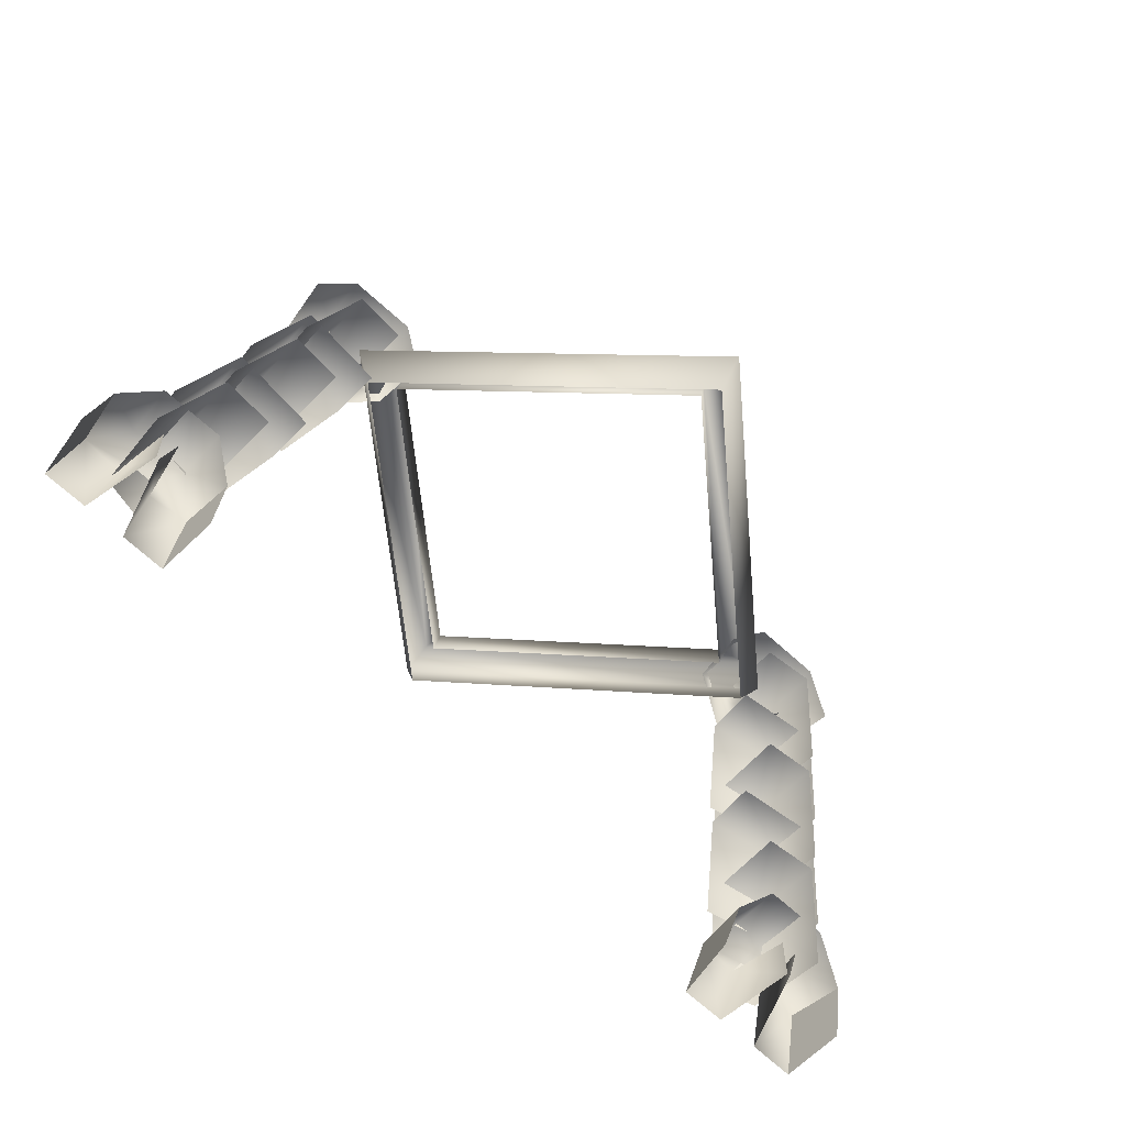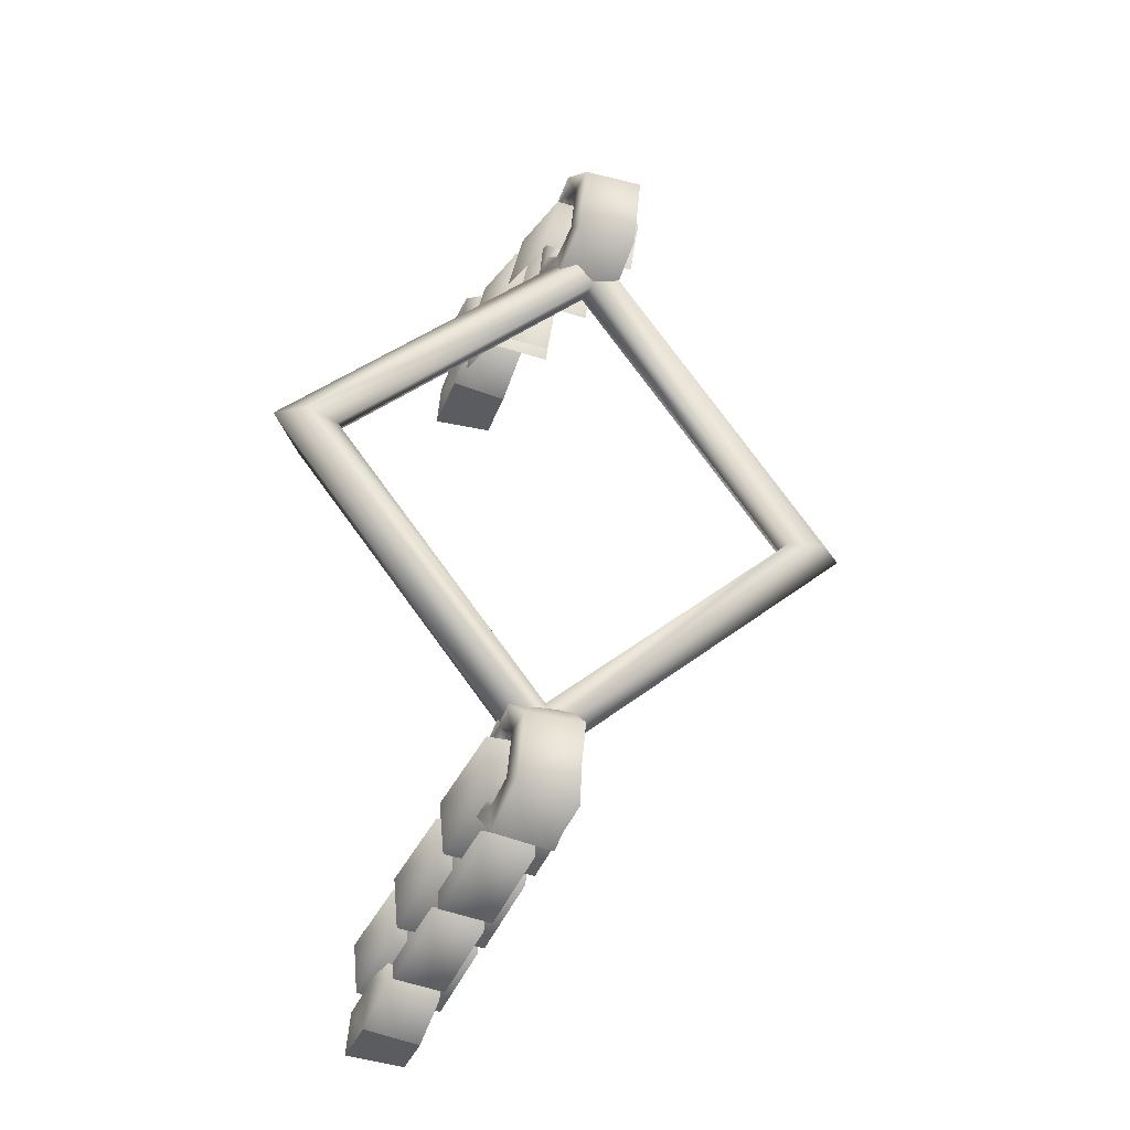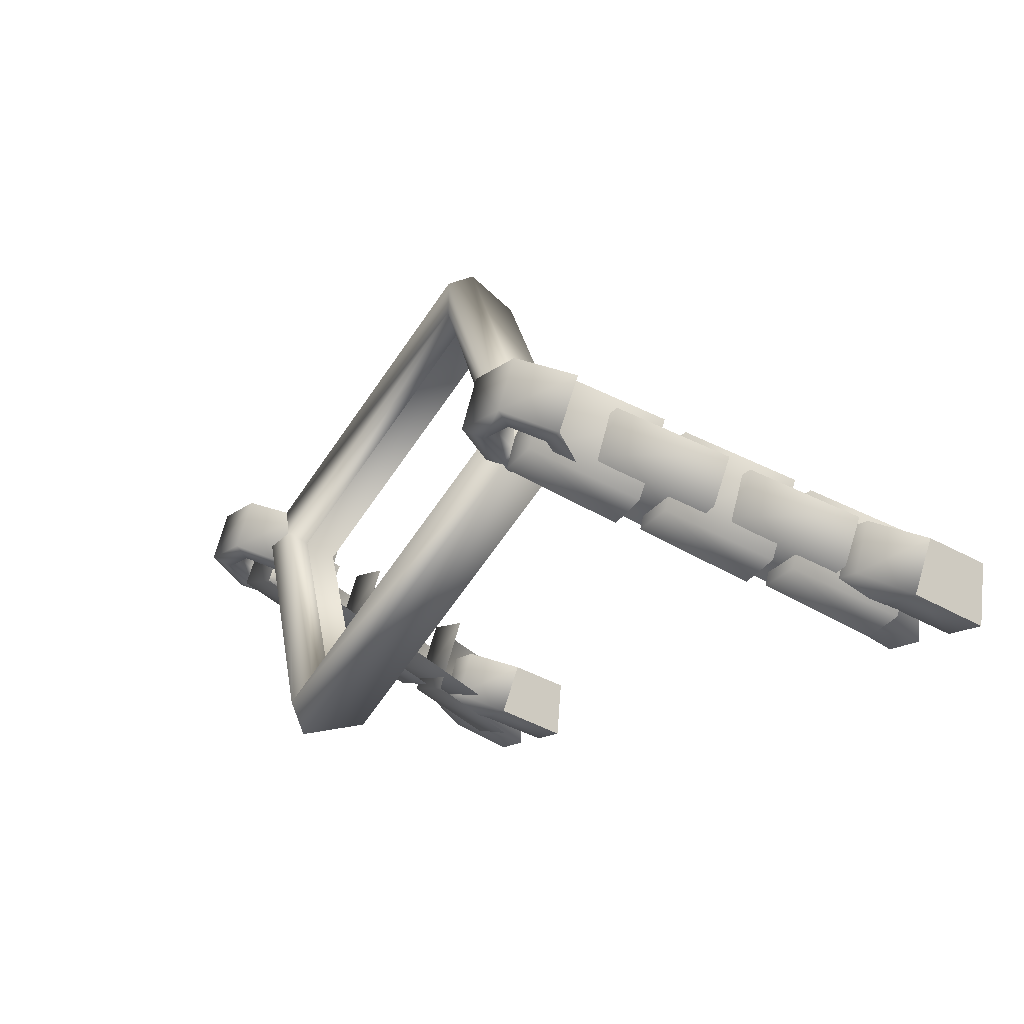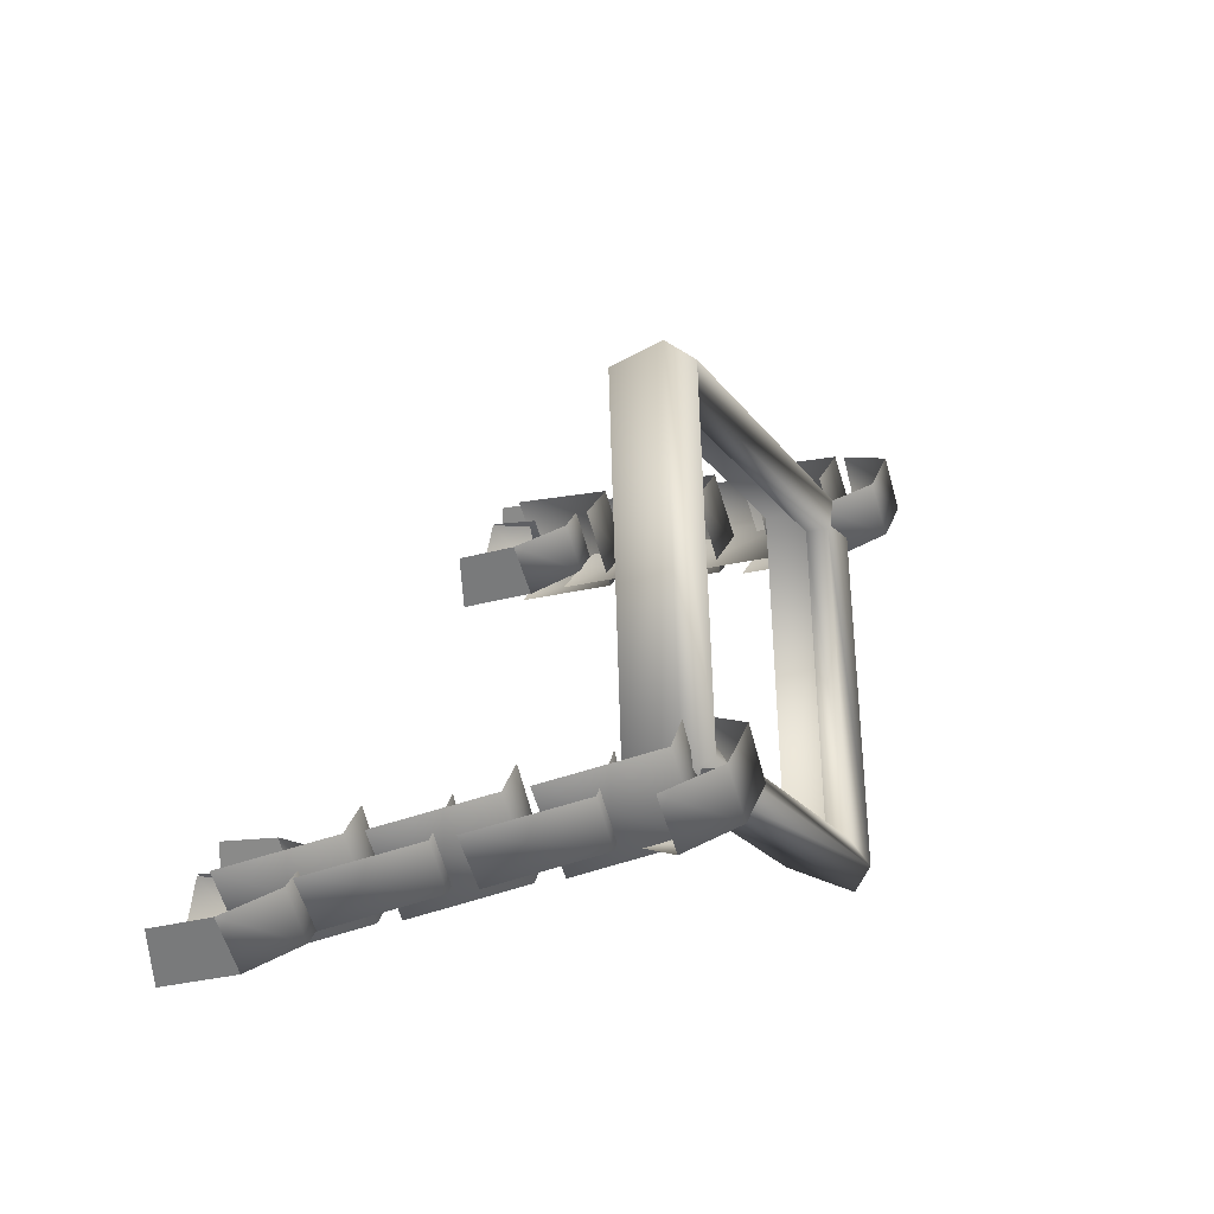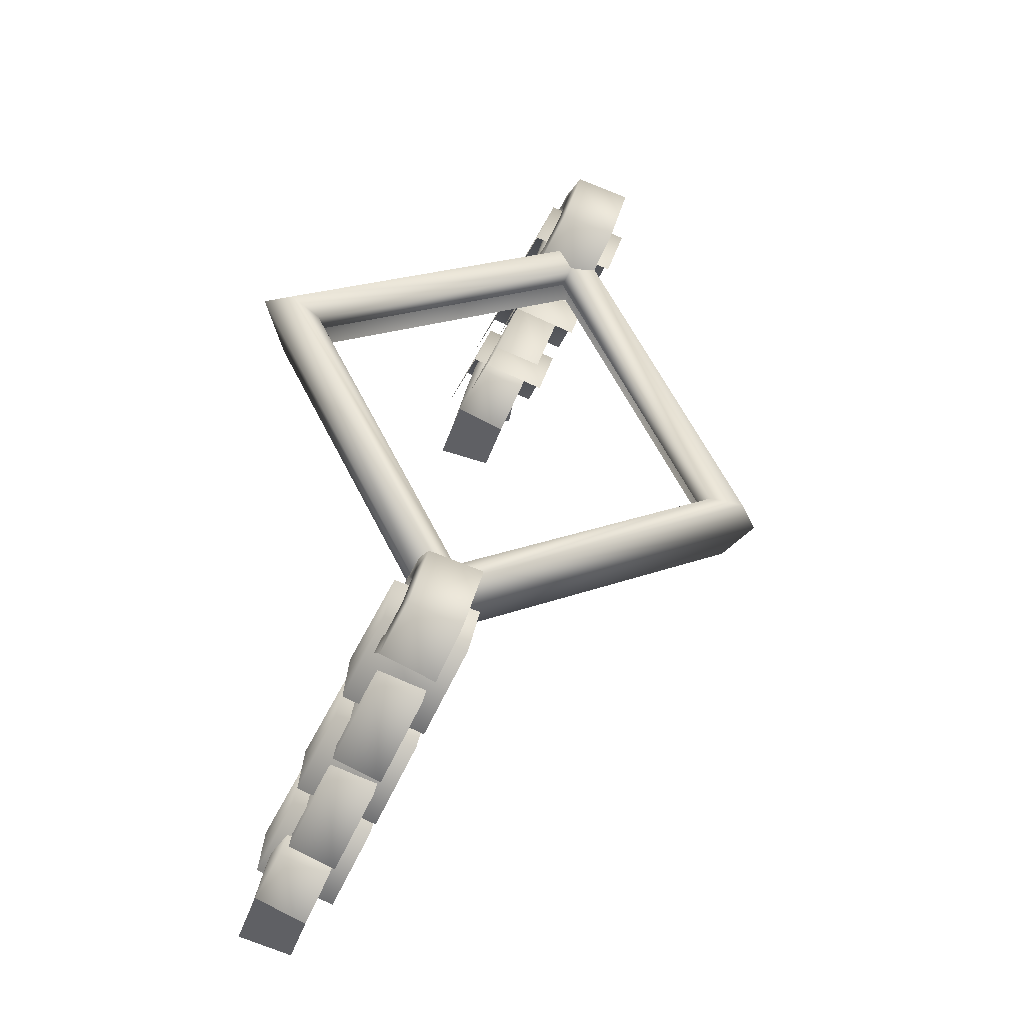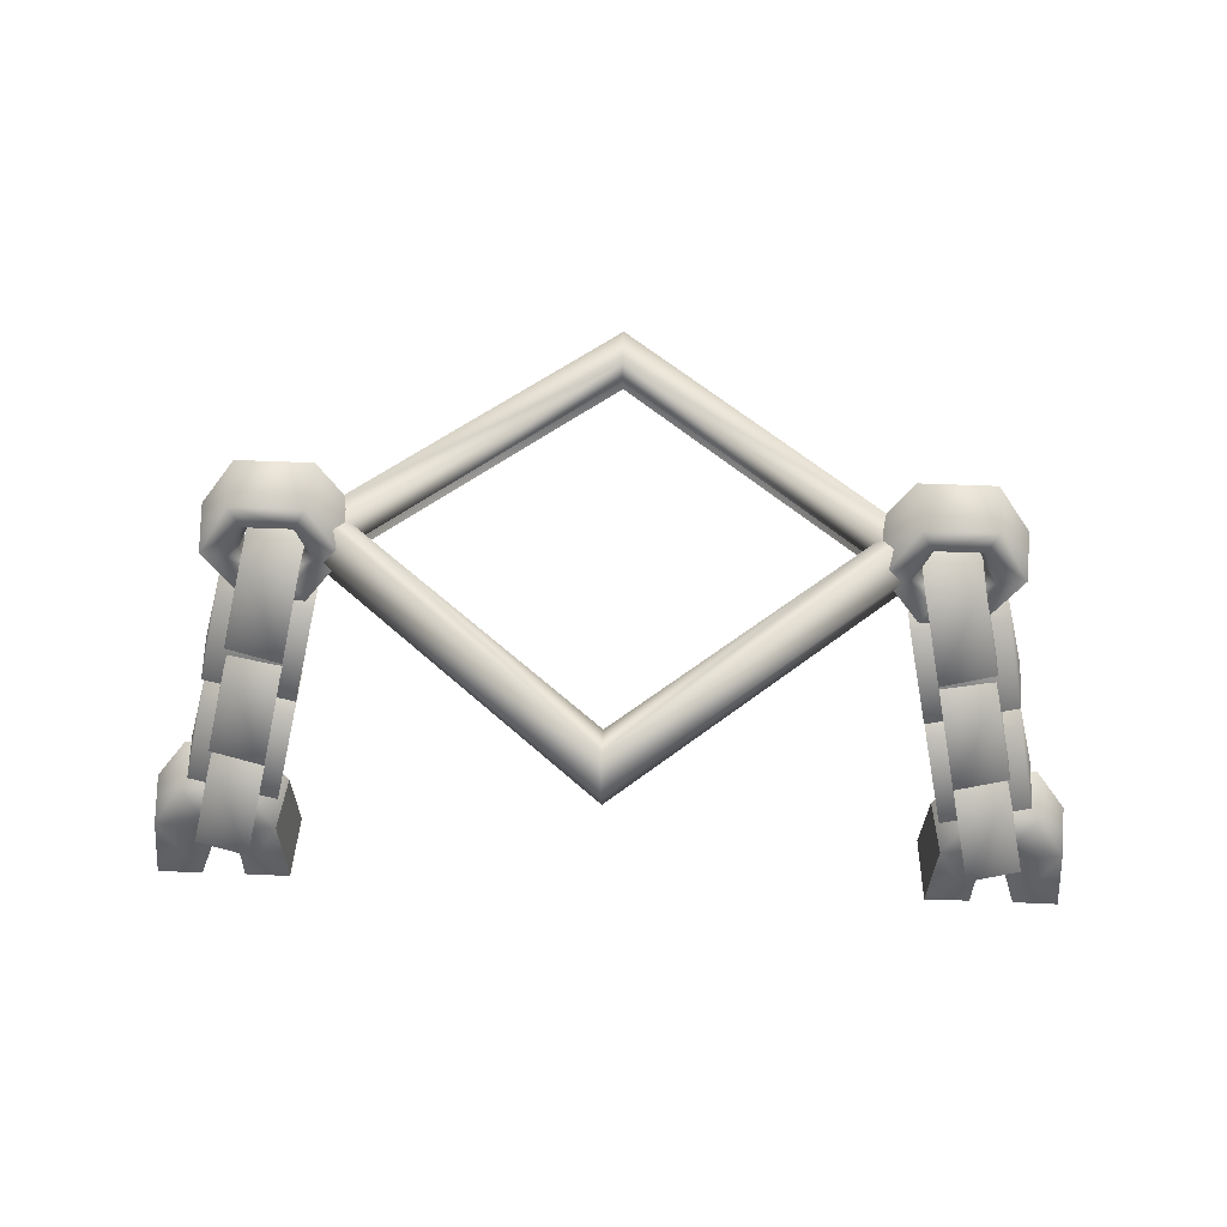
<metadata>
{"format":"obj","ext":"obj","renderer":"f3d","projection":"perspective","resolution":1024,"background":"white","views":[{"elev":-73.4,"azim":-41.4,"up":"+Y"},{"elev":61.8,"azim":-84.5,"up":"+Y"},{"elev":-15.3,"azim":-121.3,"up":"+Z"},{"elev":25.8,"azim":106.7,"up":"+Z"},{"elev":47.1,"azim":-74.6,"up":"+Y"},{"elev":65.8,"azim":-177.8,"up":"+Y"}]}
</metadata>
<code>
g [gimmick]sealstone_light1
v -0.0001045 0.9126 0.3129
v -9.514e-07 0.9764 0.3519
v 0.3291 1.025 0.003597
v 0.3604 1.1 0.01323
v -0.0001045 1.138 -0.3057
v -9.514e-07 1.223 -0.3254
v 9.122e-05 1.241 -0.2858
v 0.3293 1.128 0.02352
v 9.123e-05 1.015 0.3329
v 9.123e-05 1.016 0.2891
v 0.2879 1.115 0.0187
v 9.123e-05 1.213 -0.2517
v 0.2903 1.086 0.008417
v -0.0001045 0.9871 0.2813
v -0.0001045 1.186 -0.2644
v -9.514e-07 0.9764 0.3519
v -0.0001045 0.9126 0.3129
v -0.3293 1.025 0.003597
v -0.3604 1.1 0.01323
v -0.0001045 1.138 -0.3057
v -9.514e-07 1.223 -0.3254
v 9.122e-05 1.241 -0.2858
v -0.3291 1.128 0.02352
v 9.123e-05 1.015 0.3329
v 9.123e-05 1.016 0.2891
v -0.2877 1.115 0.0187
v 9.123e-05 1.213 -0.2517
v -0.2905 1.086 0.008417
v -0.0001045 0.9871 0.2813
v -0.0001045 1.186 -0.2644
v 0.4142 1.181 0.0007436
v 0.4505 1.12 -0.02589
v 0.458 1.099 0.04557
v 0.4164 1.161 0.06819
v 0.3276 1.161 0.06819
v 0.3298 1.181 0.0007436
v 0.286 1.099 0.04557
v 0.2935 1.12 -0.02589
v 0.369 0.9874 -0.09787
v 0.4345 0.9972 -0.0855
v 0.4021 1.132 -0.0346
v 0.3387 1.124 -0.04247
v 0.3341 1.092 0.06469
v 0.401 1.098 0.06902
v 0.4374 0.9602 0.02018
v 0.401 1.098 0.06902
v 0.4021 1.132 -0.0346
v 0.4345 0.9972 -0.0855
v 0.4402 1.032 0.02201
v 0.4399 1.051 -0.03957
v 0.4765 0.8938 -0.02683
v 0.4723 0.9156 -0.09046
v 0.363 0.8978 -0.1071
v 0.3327 1.035 -0.05171
v 0.3294 1.018 0.01339
v 0.4399 1.051 -0.03957
v 0.4402 1.032 0.02201
v 0.4056 0.8187 -0.1579
v 0.4711 0.8285 -0.1455
v 0.4386 0.9635 -0.09461
v 0.3752 0.9556 -0.1025
v 0.3706 0.9233 0.004684
v 0.4376 0.9294 0.00902
v 0.4739 0.7916 -0.03982
v 0.4376 0.9294 0.00902
v 0.4386 0.9635 -0.09461
v 0.4711 0.8285 -0.1455
v 0.4768 0.863 -0.03799
v 0.4765 0.8818 -0.09957
v 0.5131 0.7252 -0.08683
v 0.5089 0.7469 -0.1505
v 0.3996 0.7291 -0.1671
v 0.3693 0.866 -0.1117
v 0.366 0.849 -0.04661
v 0.4765 0.8818 -0.09957
v 0.4768 0.863 -0.03799
v 0.4409 0.6558 -0.2158
v 0.5064 0.6656 -0.2035
v 0.474 0.8006 -0.1526
v 0.4106 0.7927 -0.1604
v 0.406 0.7604 -0.05327
v 0.4729 0.7665 -0.04894
v 0.5092 0.6286 -0.09778
v 0.4729 0.7665 -0.04894
v 0.474 0.8006 -0.1526
v 0.5064 0.6656 -0.2035
v -0.4142 1.181 0.0007436
v -0.458 1.099 0.04557
v -0.4505 1.12 -0.02589
v -0.4164 1.161 0.06819
v -0.3276 1.161 0.06819
v -0.3298 1.181 0.0007436
v -0.286 1.099 0.04557
v -0.2935 1.12 -0.02589
v -0.4021 1.132 -0.0346
v -0.4345 0.9972 -0.0855
v -0.369 0.9874 -0.09787
v -0.3387 1.124 -0.04247
v -0.3341 1.092 0.06469
v -0.401 1.098 0.06902
v -0.4021 1.132 -0.0346
v -0.401 1.098 0.06902
v -0.4374 0.9602 0.02018
v -0.4345 0.9972 -0.0855
v -0.4399 1.051 -0.03957
v -0.4402 1.032 0.02201
v -0.4765 0.8938 -0.02683
v -0.4723 0.9156 -0.09046
v -0.363 0.8978 -0.1071
v -0.3327 1.035 -0.05171
v -0.4399 1.051 -0.03957
v -0.3294 1.018 0.01339
v -0.4402 1.032 0.02201
v -0.4386 0.9635 -0.09461
v -0.4711 0.8285 -0.1455
v -0.4056 0.8187 -0.1579
v -0.3752 0.9556 -0.1025
v -0.3706 0.9233 0.004684
v -0.4376 0.9294 0.00902
v -0.4386 0.9635 -0.09461
v -0.4376 0.9294 0.00902
v -0.4739 0.7916 -0.03982
v -0.4711 0.8285 -0.1455
v -0.4765 0.8818 -0.09957
v -0.4768 0.863 -0.03799
v -0.5131 0.7252 -0.08683
v -0.5089 0.7469 -0.1505
v -0.3996 0.7291 -0.1671
v -0.3693 0.866 -0.1117
v -0.4765 0.8818 -0.09957
v -0.366 0.849 -0.04661
v -0.4768 0.863 -0.03799
v -0.474 0.8006 -0.1526
v -0.5064 0.6656 -0.2035
v -0.4409 0.6558 -0.2158
v -0.4106 0.7927 -0.1604
v -0.406 0.7604 -0.05327
v -0.4729 0.7665 -0.04894
v -0.474 0.8006 -0.1526
v -0.4729 0.7665 -0.04894
v -0.5092 0.6286 -0.09778
v -0.5064 0.6656 -0.2035
v 0.5195 0.7402 -0.1603
v 0.5558 0.679 -0.1869
v 0.5633 0.6576 -0.1155
v 0.5218 0.7197 -0.09283
v 0.4813 0.7197 -0.09283
v 0.4813 0.7402 -0.1603
v 0.5042 0.6775 -0.1906
v 0.492 0.6576 -0.1155
v 0.4832 0.5998 -0.1243
v 0.5082 0.5838 -0.2165
v 0.5082 0.5838 -0.2165
v 0.5646 0.5834 -0.2167
v 0.5558 0.679 -0.1869
v 0.5042 0.6775 -0.1906
v 0.4941 0.7015 -0.1833
v 0.5195 0.7402 -0.1603
v 0.4813 0.7402 -0.1603
v 0.4813 0.7015 -0.1833
v 0.5721 0.5812 -0.139
v 0.5633 0.6576 -0.1155
v 0.5558 0.679 -0.1869
v 0.5646 0.5834 -0.2167
v 0.443 0.7402 -0.1603
v 0.3992 0.6576 -0.1155
v 0.4067 0.679 -0.1869
v 0.4408 0.7197 -0.09283
v 0.4813 0.7197 -0.09283
v 0.4813 0.7402 -0.1603
v 0.4793 0.5998 -0.1243
v 0.4705 0.6576 -0.1155
v 0.4584 0.6775 -0.1906
v 0.4544 0.5838 -0.2165
v 0.4067 0.679 -0.1869
v 0.3979 0.5834 -0.2167
v 0.4544 0.5838 -0.2165
v 0.4584 0.6775 -0.1906
v 0.4685 0.7015 -0.1833
v 0.443 0.7402 -0.1603
v 0.4813 0.7402 -0.1603
v 0.4813 0.7015 -0.1833
v 0.4067 0.679 -0.1869
v 0.3992 0.6576 -0.1155
v 0.3904 0.5812 -0.139
v 0.3979 0.5834 -0.2167
v -0.5196 0.7402 -0.1603
v -0.5633 0.6576 -0.1155
v -0.5558 0.679 -0.1869
v -0.5218 0.7197 -0.09283
v -0.4813 0.7197 -0.09283
v -0.4813 0.7402 -0.1603
v -0.4832 0.5998 -0.1243
v -0.492 0.6576 -0.1155
v -0.5042 0.6775 -0.1906
v -0.5082 0.5838 -0.2165
v -0.5558 0.679 -0.1869
v -0.5646 0.5834 -0.2167
v -0.5082 0.5838 -0.2165
v -0.5042 0.6775 -0.1906
v -0.4941 0.7015 -0.1833
v -0.5196 0.7402 -0.1603
v -0.4813 0.7402 -0.1603
v -0.4813 0.7015 -0.1833
v -0.5558 0.679 -0.1869
v -0.5633 0.6576 -0.1155
v -0.5721 0.5812 -0.139
v -0.5646 0.5834 -0.2167
v -0.443 0.7402 -0.1603
v -0.4067 0.679 -0.1869
v -0.3992 0.6576 -0.1155
v -0.4408 0.7197 -0.09283
v -0.4813 0.7197 -0.09283
v -0.4813 0.7402 -0.1603
v -0.4584 0.6775 -0.1906
v -0.4706 0.6576 -0.1155
v -0.4793 0.5998 -0.1243
v -0.4544 0.5838 -0.2165
v -0.4544 0.5838 -0.2165
v -0.3979 0.5834 -0.2167
v -0.4067 0.679 -0.1869
v -0.4584 0.6775 -0.1906
v -0.4685 0.7015 -0.1833
v -0.443 0.7402 -0.1603
v -0.4813 0.7402 -0.1603
v -0.4813 0.7015 -0.1833
v -0.3904 0.5812 -0.139
v -0.3992 0.6576 -0.1155
v -0.4067 0.679 -0.1869
v -0.3979 0.5834 -0.2167
v 0.3437 1.159 -0.01214
v 0.3298 1.181 0.0007436
v 0.2935 1.12 -0.02589
v 0.4142 1.181 0.0007436
v 0.3241 1.119 -0.02886
v 0.3384 1.061 -0.05209
v 0.4003 1.159 -0.01214
v 0.4505 1.12 -0.02589
v 0.3487 1.145 -0.0009026
v 0.4199 1.119 -0.02886
v 0.4056 1.061 -0.05209
v 0.3926 1.08 -0.04395
v 0.3514 1.08 -0.04395
v 0.3871 1.083 -0.02459
v 0.3953 1.145 -0.0009026
v 0.3569 1.083 -0.02459
v 0.3346 1.113 -0.01398
v 0.3487 1.135 0.0217
v 0.3346 1.103 0.008617
v 0.3569 1.073 -0.001992
v 0.3871 1.073 -0.001992
v 0.3953 1.135 0.0217
v 0.4094 1.103 0.008617
v 0.4094 1.113 -0.01398
v -0.2935 1.12 -0.02589
v -0.3298 1.181 0.0007436
v -0.3437 1.159 -0.01214
v -0.4142 1.181 0.0007436
v -0.3241 1.119 -0.02886
v -0.3384 1.061 -0.05209
v -0.4003 1.159 -0.01214
v -0.4505 1.12 -0.02589
v -0.3487 1.145 -0.0009026
v -0.4199 1.119 -0.02886
v -0.4056 1.061 -0.05209
v -0.3926 1.08 -0.04395
v -0.3514 1.08 -0.04395
v -0.3871 1.083 -0.02459
v -0.3953 1.145 -0.0009026
v -0.3569 1.083 -0.02459
v -0.3346 1.113 -0.01398
v -0.3487 1.135 0.0217
v -0.3346 1.103 0.008617
v -0.3569 1.073 -0.001992
v -0.3871 1.073 -0.001992
v -0.3953 1.135 0.0217
v -0.4094 1.103 0.008617
v -0.4094 1.113 -0.01398
g [gimmick]sealstone_light1_0
f 3 2 1
f 3 4 2
f 4 3 5
f 5 6 4
f 4 6 7
f 4 8 2
f 7 8 4
f 9 2 8
f 10 9 8
f 7 11 8
f 8 11 10
f 7 12 11
f 10 11 13
f 13 11 12
f 13 14 10
f 12 15 13
f 18 17 16
f 19 18 16
f 20 18 19
f 19 21 20
f 22 21 19
f 16 23 19
f 19 23 22
f 23 16 24
f 23 24 25
f 23 26 22
f 25 26 23
f 26 27 22
f 28 26 25
f 27 26 28
f 28 25 29
f 28 30 27
f 33 32 31
f 31 34 33
f 35 34 31
f 31 36 35
f 37 35 36
f 36 38 37
f 41 40 39
f 39 42 41
f 42 43 41
f 43 44 41
f 47 46 45
f 45 48 47
f 51 50 49
f 52 50 51
f 50 52 53
f 53 54 50
f 56 54 55
f 55 57 56
f 60 59 58
f 58 61 60
f 61 62 60
f 62 63 60
f 66 65 64
f 64 67 66
f 70 69 68
f 71 69 70
f 69 71 72
f 72 73 69
f 75 73 74
f 74 76 75
f 79 78 77
f 77 80 79
f 80 81 79
f 81 82 79
f 85 84 83
f 83 86 85
f 89 88 87
f 90 87 88
f 87 90 91
f 91 92 87
f 92 91 93
f 93 94 92
f 97 96 95
f 95 98 97
f 99 98 95
f 95 100 99
f 103 102 101
f 101 104 103
f 107 106 105
f 105 108 107
f 108 105 109
f 109 105 110
f 112 110 111
f 111 113 112
f 116 115 114
f 114 117 116
f 118 117 114
f 114 119 118
f 122 121 120
f 120 123 122
f 126 125 124
f 124 127 126
f 127 124 128
f 128 124 129
f 131 129 130
f 130 132 131
f 135 134 133
f 133 136 135
f 137 136 133
f 133 138 137
f 141 140 139
f 139 142 141
f 145 144 143
f 143 146 145
f 147 146 143
f 147 143 148
f 151 150 149
f 149 152 151
f 155 154 153
f 153 156 155
f 155 156 157
f 158 155 157
f 157 159 158
f 157 160 159
f 163 162 161
f 161 164 163
f 167 166 165
f 168 165 166
f 165 168 169
f 169 170 165
f 173 172 171
f 171 174 173
f 177 176 175
f 175 178 177
f 175 179 178
f 175 180 179
f 180 181 179
f 182 179 181
f 185 184 183
f 183 186 185
f 189 188 187
f 190 187 188
f 187 190 191
f 191 192 187
f 195 194 193
f 193 196 195
f 199 198 197
f 197 200 199
f 197 201 200
f 197 202 201
f 202 203 201
f 204 201 203
f 207 206 205
f 205 208 207
f 211 210 209
f 209 212 211
f 213 212 209
f 213 209 214
f 217 216 215
f 215 218 217
f 221 220 219
f 219 222 221
f 221 222 223
f 224 221 223
f 223 225 224
f 223 226 225
f 229 228 227
f 227 230 229
f 233 232 231
f 234 231 232
f 231 235 233
f 236 233 235
f 234 237 231
f 238 237 234
f 235 231 239
f 237 239 231
f 238 240 237
f 241 240 238
f 236 242 241
f 241 242 240
f 236 243 242
f 235 243 236
f 243 244 242
f 240 242 244
f 245 237 240
f 239 237 245
f 246 243 235
f 244 243 246
f 239 247 235
f 235 247 246
f 247 239 248
f 248 239 245
f 249 247 248
f 246 247 249
f 250 246 249
f 246 250 251
f 251 244 246
f 245 252 248
f 244 251 253
f 240 254 245
f 252 245 254
f 254 253 252
f 253 254 244
f 244 254 240
f 257 256 255
f 256 257 258
f 255 259 257
f 259 255 260
f 257 261 258
f 262 258 261
f 263 257 259
f 261 257 263
f 264 262 261
f 262 264 265
f 260 265 266
f 264 266 265
f 266 267 260
f 260 267 259
f 266 268 267
f 268 266 264
f 261 269 264
f 263 269 261
f 267 270 259
f 268 270 267
f 259 271 263
f 271 259 270
f 272 263 271
f 269 263 272
f 271 273 272
f 273 271 270
f 270 274 273
f 275 274 270
f 270 268 275
f 272 276 269
f 277 275 268
f 278 264 269
f 278 269 276
f 264 278 268
f 276 277 278
f 268 278 277

</code>
